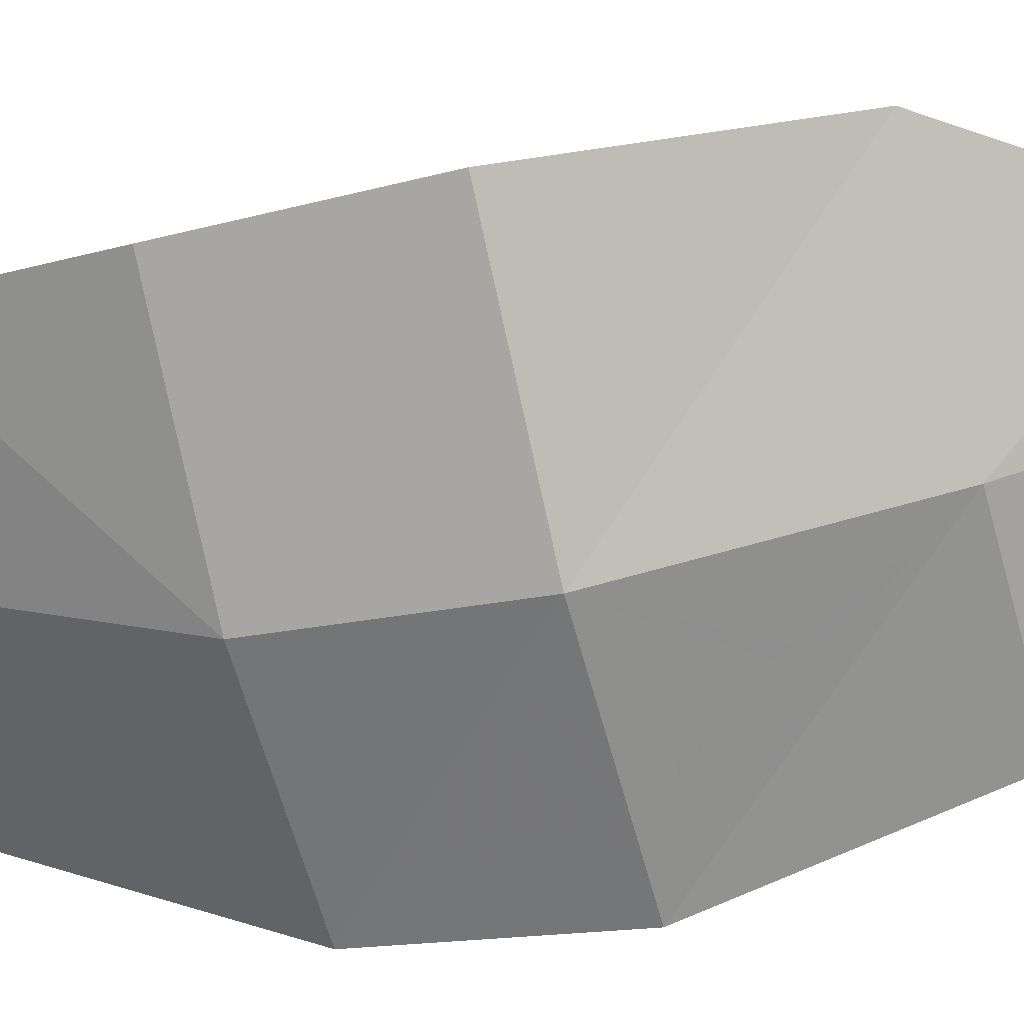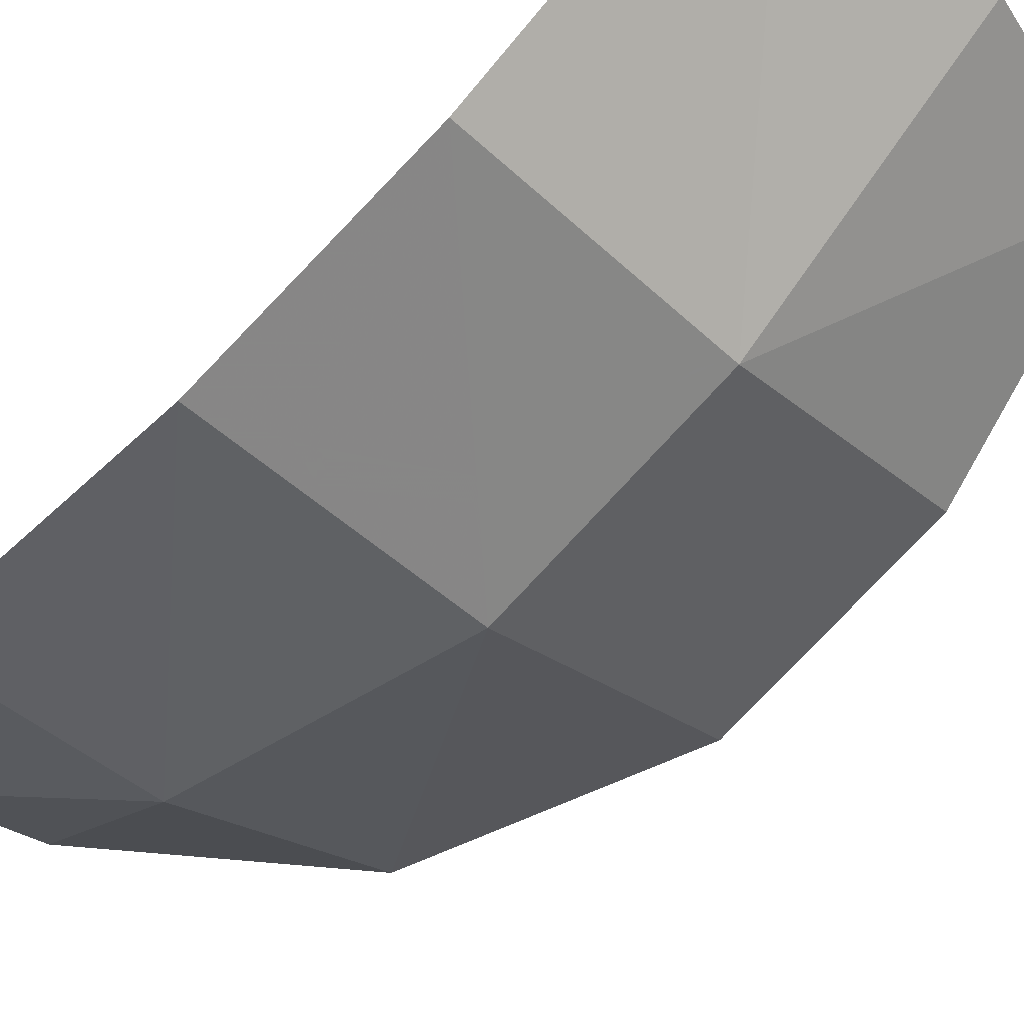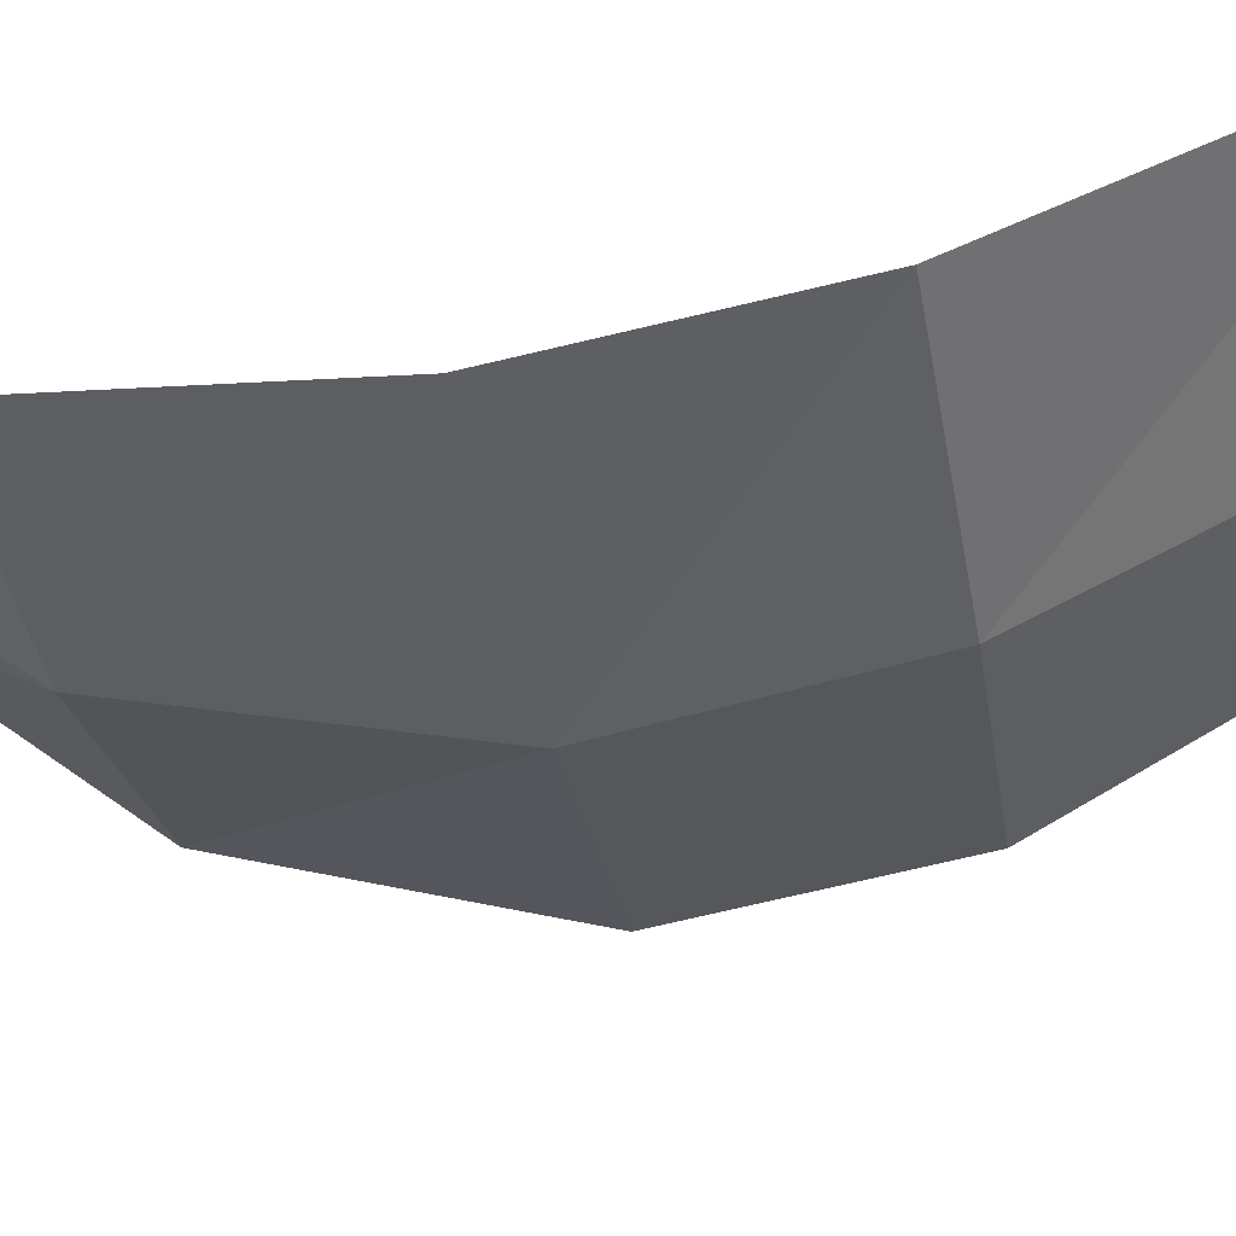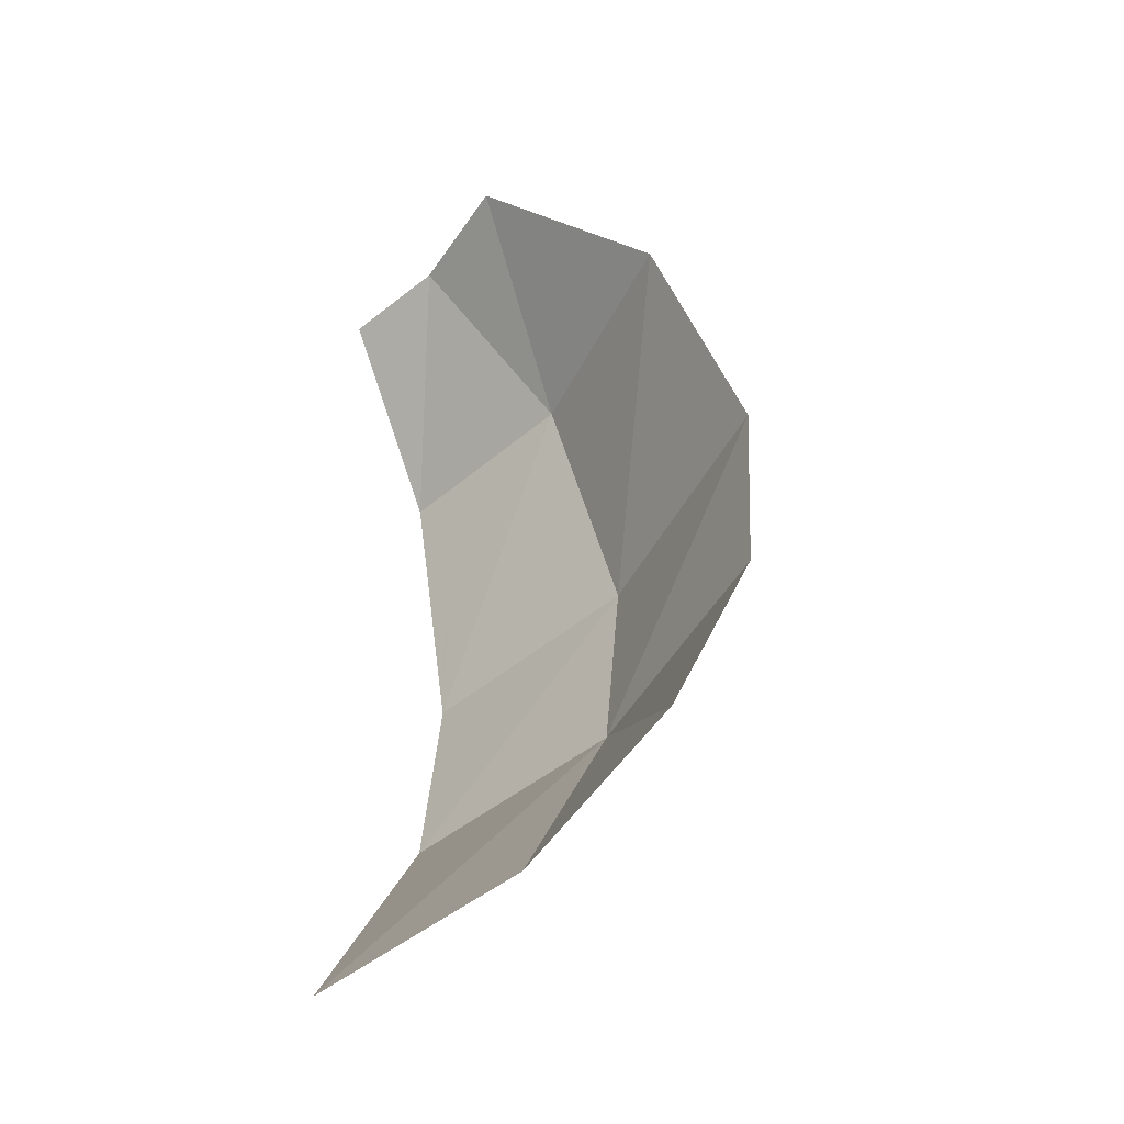
<metadata>
{"format":"obj","ext":"obj","renderer":"f3d","projection":"perspective","resolution":1024,"background":"white","views":[{"elev":-45.6,"azim":105.4,"up":"+Z"},{"elev":-68.1,"azim":-44.4,"up":"+Z"},{"elev":-61.2,"azim":-79.1,"up":"+Z"},{"elev":-48.9,"azim":27.2,"up":"+Y"}]}
</metadata>
<code>
v 0.2721 -1.854 -0.3959
v 0.2574 -1.961 -0.3932
v 0.2424 -1.958 -0.4043
v 0.2448 -1.85 -0.4158
v 0.2251 -2.031 -0.4078
v 0.2028 -2.057 -0.3993
v 0.1843 -2.046 -0.4102
v 0.1694 -2.031 -0.4222
v 0.2521 -2.067 -0.3723
v 0.2449 -2.036 -0.3918
v 0.2598 -2.033 -0.3834
v 0.2622 -2.067 -0.3656
v 0.1494 -2.003 -0.4304
v 0.207 -1.984 -0.4177
v 0.2044 -1.999 -0.4167
v 0.1694 -2.031 -0.4222
v 0.3212 -2.029 -0.3446
v 0.2803 -2.011 -0.3727
v 0.2828 -1.996 -0.3721
v 0.3277 -2.02 -0.3408
v 0.1682 -1.876 -0.4397
v 0.1907 -1.86 -0.4355
v 0.1581 -1.889 -0.4407
v 0.2028 -2.057 -0.3993
v 0.2251 -2.031 -0.4078
v 0.2225 -2.064 -0.3913
v 0.2345 -2.067 -0.3824
v 0.2225 -2.064 -0.3913
v 0.2251 -2.031 -0.4078
v 0.2521 -2.067 -0.3723
v 0.2424 -1.958 -0.4043
v 0.2269 -1.962 -0.4149
v 0.2299 -1.851 -0.4263
v 0.2448 -1.85 -0.4158
v 0.2574 -1.961 -0.3932
v 0.2721 -1.854 -0.3959
v 0.2964 -1.867 -0.377
v 0.3138 -1.888 -0.362
v 0.3138 -1.888 -0.362
v 0.3257 -1.913 -0.3505
v 0.2704 -1.969 -0.383
v 0.2574 -1.961 -0.3932
v 0.2704 -1.969 -0.383
v 0.3257 -1.913 -0.3505
v 0.3298 -1.926 -0.3459
v 0.2772 -1.978 -0.377
v 0.2341 -2.035 -0.3998
v 0.2521 -2.067 -0.3723
v 0.2251 -2.031 -0.4078
v 0.2449 -2.036 -0.3918
v 0.2521 -2.067 -0.3723
v 0.2341 -2.035 -0.3998
v 0.2884 -2.058 -0.3523
v 0.2622 -2.067 -0.3656
v 0.2646 -2.03 -0.3818
v 0.3109 -2.042 -0.3451
v 0.3212 -2.029 -0.3446
v 0.3109 -2.042 -0.3451
v 0.2646 -2.03 -0.3818
v 0.2622 -2.067 -0.3656
v 0.2598 -2.033 -0.3834
v 0.2646 -2.03 -0.3818
v 0.2145 -2.023 -0.4114
v 0.2251 -2.031 -0.4078
v 0.1694 -2.031 -0.4222
v 0.1694 -2.031 -0.4222
v 0.2078 -2.014 -0.4141
v 0.2145 -2.023 -0.4114
v 0.207 -1.984 -0.4177
v 0.1494 -2.003 -0.4304
v 0.1392 -1.978 -0.4359
v 0.1362 -1.95 -0.4397
v 0.2151 -1.971 -0.417
v 0.1362 -1.95 -0.4397
v 0.1407 -1.923 -0.4415
v 0.1581 -1.889 -0.4407
v 0.1362 -1.95 -0.4397
v 0.2151 -1.971 -0.417
v 0.207 -1.984 -0.4177
v 0.2269 -1.962 -0.4149
v 0.1581 -1.889 -0.4407
v 0.1907 -1.86 -0.4355
v 0.2299 -1.851 -0.4263
v 0.2269 -1.962 -0.4149
v 0.2151 -1.971 -0.417
v 0.1581 -1.889 -0.4407
v 0.1694 -2.031 -0.4222
v 0.2044 -1.999 -0.4167
v 0.2078 -2.014 -0.4141
v 0.2772 -1.978 -0.377
v 0.3298 -1.926 -0.3459
v 0.334 -1.939 -0.3423
v 0.3381 -1.966 -0.3377
v 0.2828 -1.996 -0.3721
v 0.3381 -1.966 -0.3377
v 0.3369 -1.994 -0.3366
v 0.3277 -2.02 -0.3408
v 0.2723 -2.024 -0.3771
v 0.3212 -2.029 -0.3446
v 0.2646 -2.03 -0.3818
v 0.2803 -2.011 -0.3727
v 0.3212 -2.029 -0.3446
v 0.2723 -2.024 -0.3771
v 0.2772 -1.978 -0.377
v 0.3381 -1.966 -0.3377
v 0.2828 -1.996 -0.3721
v 0.2646 -2.03 -0.3818
v 0.2449 -2.036 -0.3918
v 0.2341 -2.035 -0.3998
v 0.2251 -2.031 -0.4078
v 0.2704 -1.969 -0.383
v 0.2772 -1.978 -0.377
v 0.2251 -2.031 -0.4078
v 0.2574 -1.961 -0.3932
v 0.207 -1.984 -0.4177
v 0.2151 -1.971 -0.417
v 0.2269 -1.962 -0.4149
v 0.2251 -2.031 -0.4078
v 0.2772 -1.978 -0.377
v 0.2803 -2.011 -0.3727
v 0.2646 -2.03 -0.3818
v 0.2251 -2.031 -0.4078
v 0.2598 -2.033 -0.3834
v 0.2449 -2.036 -0.3918
v 0.2646 -2.03 -0.3818
v 0.2251 -2.031 -0.4078
v 0.2269 -1.962 -0.4149
v 0.2424 -1.958 -0.4043
v 0.2574 -1.961 -0.3932
v 0.207 -1.984 -0.4177
v 0.2251 -2.031 -0.4078
v 0.2145 -2.023 -0.4114
v 0.2044 -1.999 -0.4167
v 0.2044 -1.999 -0.4167
v 0.2145 -2.023 -0.4114
v 0.2078 -2.014 -0.4141
v 0.2772 -1.978 -0.377
v 0.2828 -1.996 -0.3721
v 0.2803 -2.011 -0.3727
v 0.2646 -2.03 -0.3818
v 0.2803 -2.011 -0.3727
v 0.2723 -2.024 -0.3771
v 0.1023 -1.422 -0.2462
v 0.1903 -1.583 -0.3651
v 0 -1.579 -0.4215
v 0.1903 -1.583 -0.3651
v 0.1023 -1.422 -0.2462
v 0.2054 -1.426 -0.1852
v 0.2069 -2.268 -0.2899
v 0 -2.294 -0.3215
v 0.2028 -2.057 -0.3993
v 0.2225 -2.064 -0.3913
v 0.4317 -1.824 -0.2858
v 0.2964 -1.867 -0.377
v 0.2721 -1.854 -0.3959
v 0.2306 -1.824 -0.4292
v 0.1494 -2.003 -0.4304
v 0 -2.031 -0.466
v 0.1392 -1.978 -0.4359
v 0.4317 -1.824 -0.2858
v 0.2306 -1.824 -0.4292
v 0.3682 -1.59 -0.231
v 0 -1.823 -0.4928
v 0.02056 -1.805 -0.4814
v 0.038 -1.814 -0.4795
v 0.04614 -1.823 -0.48
v 0 -1.425 -0.2705
v 0.1023 -1.422 -0.2462
v 0 -1.579 -0.4215
v 0.3682 -1.59 -0.231
v 0.1903 -1.583 -0.3651
v 0.2054 -1.426 -0.1852
v 0 -2.031 -0.466
v 0.1694 -2.031 -0.4222
v 0.1843 -2.046 -0.4102
v 0 -2.294 -0.3215
v 0.423 -2.027 -0.2776
v 0.3381 -1.966 -0.3377
v 0.334 -1.939 -0.3423
v 0.4317 -1.824 -0.2858
v 0.07691 -1.848 -0.4684
v 0.08479 -1.846 -0.4665
v 0.1581 -1.889 -0.4407
v 0 -2.031 -0.466
v 0.1903 -1.583 -0.3651
v 0.3682 -1.59 -0.231
v 0.2306 -1.824 -0.4292
v 0 -1.803 -0.4869
v 0.01478 -1.805 -0.4828
v 0 -1.823 -0.4928
v 0.0846 -1.802 -0.4629
v 0.1152 -1.724 -0.43
v 0.1262 -1.723 -0.4266
v 0.09115 -1.816 -0.4653
v 0.0648 -1.674 -0.4295
v 0.08686 -1.685 -0.4262
v 0.09509 -1.703 -0.429
v 0.04726 -1.677 -0.4357
v 0 -1.579 -0.4215
v 0.04653 -1.64 -0.4253
v 0.009445 -1.66 -0.4425
v 0 -1.662 -0.4457
v 0.3721 -2.23 -0.2144
v 0.2884 -2.058 -0.3523
v 0.3109 -2.042 -0.3451
v 0.423 -2.027 -0.2776
v 0.2299 -1.851 -0.4263
v 0.1907 -1.86 -0.4355
v 0.2306 -1.824 -0.4292
v 0.2521 -2.067 -0.3723
v 0.3721 -2.23 -0.2144
v 0.2069 -2.268 -0.2899
v 0.2345 -2.067 -0.3824
v 0.3298 -1.926 -0.3459
v 0.3257 -1.913 -0.3505
v 0.4317 -1.824 -0.2858
v 0.3257 -1.913 -0.3505
v 0.3138 -1.888 -0.362
v 0.4317 -1.824 -0.2858
v 0.2306 -1.824 -0.4292
v 0.2448 -1.85 -0.4158
v 0.2299 -1.851 -0.4263
v 0.2448 -1.85 -0.4158
v 0.2306 -1.824 -0.4292
v 0.2721 -1.854 -0.3959
v 0.4317 -1.824 -0.2858
v 0.3138 -1.888 -0.362
v 0.2964 -1.867 -0.377
v 0 -2.031 -0.466
v 0.1581 -1.889 -0.4407
v 0.1407 -1.923 -0.4415
v 0 -2.031 -0.466
v 0.1407 -1.923 -0.4415
v 0.1362 -1.95 -0.4397
v 0.1494 -2.003 -0.4304
v 0.1694 -2.031 -0.4222
v 0 -2.031 -0.466
v 0 -2.031 -0.466
v 0.1362 -1.95 -0.4397
v 0.1392 -1.978 -0.4359
v 0.02056 -1.805 -0.4814
v 0 -1.823 -0.4928
v 0.01478 -1.805 -0.4828
v 0.1843 -2.046 -0.4102
v 0.2028 -2.057 -0.3993
v 0 -2.294 -0.3215
v 0.4317 -1.824 -0.2858
v 0.334 -1.939 -0.3423
v 0.3298 -1.926 -0.3459
v 0.423 -2.027 -0.2776
v 0.3212 -2.029 -0.3446
v 0.3277 -2.02 -0.3408
v 0.423 -2.027 -0.2776
v 0.3277 -2.02 -0.3408
v 0.3369 -1.994 -0.3366
v 0.423 -2.027 -0.2776
v 0.3369 -1.994 -0.3366
v 0.3381 -1.966 -0.3377
v 0 -2.031 -0.466
v 0 -1.823 -0.4928
v 0.06429 -1.843 -0.4725
v 0.07691 -1.848 -0.4684
v 0 -1.823 -0.4928
v 0.04614 -1.823 -0.48
v 0.06429 -1.843 -0.4725
v 0.09216 -1.823 -0.4673
v 0.2306 -1.824 -0.4292
v 0.1907 -1.86 -0.4355
v 0.09316 -1.831 -0.4661
v 0.09316 -1.831 -0.4661
v 0.1907 -1.86 -0.4355
v 0.1682 -1.876 -0.4397
v 0.09072 -1.84 -0.4656
v 0.1581 -1.889 -0.4407
v 0.08479 -1.846 -0.4665
v 0.09072 -1.84 -0.4656
v 0.1682 -1.876 -0.4397
v 0.2306 -1.824 -0.4292
v 0.09216 -1.823 -0.4673
v 0.09115 -1.816 -0.4653
v 0.1262 -1.723 -0.4266
v 0.1229 -1.668 -0.4103
v 0.1903 -1.583 -0.3651
v 0.1351 -1.686 -0.4125
v 0.1903 -1.583 -0.3651
v 0.2306 -1.824 -0.4292
v 0.1384 -1.706 -0.4177
v 0.1351 -1.686 -0.4125
v 0.1152 -1.724 -0.43
v 0.0846 -1.802 -0.4629
v 0.07337 -1.789 -0.4617
v 0.1053 -1.719 -0.4311
v 0.2306 -1.824 -0.4292
v 0.1262 -1.723 -0.4266
v 0.1348 -1.716 -0.4221
v 0.1053 -1.719 -0.4311
v 0.07337 -1.789 -0.4617
v 0.04399 -1.768 -0.4632
v 0.09847 -1.711 -0.4304
v 0.09847 -1.711 -0.4304
v 0.04399 -1.768 -0.4632
v 0.09509 -1.703 -0.429
v 0.1384 -1.706 -0.4177
v 0.2306 -1.824 -0.4292
v 0.1348 -1.716 -0.4221
v 0.01654 -1.724 -0.459
v 0.09509 -1.703 -0.429
v 0.04399 -1.768 -0.4632
v 0.0174 -1.749 -0.4659
v 0.0174 -1.749 -0.4659
v 0.04399 -1.768 -0.4632
v 0.02489 -1.76 -0.4667
v 0.02008 -1.755 -0.4669
v 0.09509 -1.703 -0.429
v 0.01654 -1.724 -0.459
v 0.02155 -1.7 -0.4504
v 0.03115 -1.685 -0.4431
v 0.03115 -1.685 -0.4431
v 0.04726 -1.677 -0.4357
v 0.09509 -1.703 -0.429
v 0.08686 -1.685 -0.4262
v 0.0648 -1.674 -0.4295
v 0.07756 -1.676 -0.4264
v 0.1004 -1.647 -0.4111
v 0.1903 -1.583 -0.3651
v 0.1229 -1.668 -0.4103
v 0.1903 -1.583 -0.3651
v 0.1004 -1.647 -0.4111
v 0.07427 -1.637 -0.4161
v 0 -1.579 -0.4215
v 0 -1.579 -0.4215
v 0.07427 -1.637 -0.4161
v 0.04653 -1.64 -0.4253
v 0.2622 -2.067 -0.3656
v 0.3721 -2.23 -0.2144
v 0.2521 -2.067 -0.3723
v 0.2884 -2.058 -0.3523
v 0.3721 -2.23 -0.2144
v 0.2622 -2.067 -0.3656
v 0.3109 -2.042 -0.3451
v 0.3212 -2.029 -0.3446
v 0.423 -2.027 -0.2776
v 0.2225 -2.064 -0.3913
v 0.2345 -2.067 -0.3824
v 0.2069 -2.268 -0.2899
v 0.038 -1.814 -0.4795
v 0.04399 -1.768 -0.4632
v 0.07337 -1.789 -0.4617
v 0.04614 -1.823 -0.48
v 0.1384 -1.706 -0.4177
v 0.09847 -1.711 -0.4304
v 0.09509 -1.703 -0.429
v 0.1351 -1.686 -0.4125
v 0.009445 -1.66 -0.4425
v 0.03115 -1.685 -0.4431
v 0.02155 -1.7 -0.4504
v 0 -1.662 -0.4457
v 0.09316 -1.831 -0.4661
v 0.07691 -1.848 -0.4684
v 0.06429 -1.843 -0.4725
v 0.09216 -1.823 -0.4673
v 0.09115 -1.816 -0.4653
v 0.09216 -1.823 -0.4673
v 0.04614 -1.823 -0.48
v 0.0846 -1.802 -0.4629
v 0.0846 -1.802 -0.4629
v 0.04614 -1.823 -0.48
v 0.07337 -1.789 -0.4617
v 0.02056 -1.805 -0.4814
v 0.01478 -1.805 -0.4828
v 0.04399 -1.768 -0.4632
v 0.04399 -1.768 -0.4632
v 0.038 -1.814 -0.4795
v 0.02056 -1.805 -0.4814
v 0.1351 -1.686 -0.4125
v 0.09509 -1.703 -0.429
v 0.1229 -1.668 -0.4103
v 0.1384 -1.706 -0.4177
v 0.1348 -1.716 -0.4221
v 0.1053 -1.719 -0.4311
v 0.09847 -1.711 -0.4304
v 0.1053 -1.719 -0.4311
v 0.1348 -1.716 -0.4221
v 0.1262 -1.723 -0.4266
v 0.1152 -1.724 -0.43
v 0.02489 -1.76 -0.4667
v 0.04399 -1.768 -0.4632
v 0.01478 -1.805 -0.4828
v 0 -1.803 -0.4869
v 0.01654 -1.724 -0.459
v 0 -1.803 -0.4869
v 0 -1.662 -0.4457
v 0.02155 -1.7 -0.4504
v 0.04726 -1.677 -0.4357
v 0.009445 -1.66 -0.4425
v 0.04653 -1.64 -0.4253
v 0.0648 -1.674 -0.4295
v 0.0648 -1.674 -0.4295
v 0.04653 -1.64 -0.4253
v 0.07427 -1.637 -0.4161
v 0.07756 -1.676 -0.4264
v 0.07756 -1.676 -0.4264
v 0.07427 -1.637 -0.4161
v 0.1004 -1.647 -0.4111
v 0.08686 -1.685 -0.4262
v 0.08686 -1.685 -0.4262
v 0.1004 -1.647 -0.4111
v 0.1229 -1.668 -0.4103
v 0.09509 -1.703 -0.429
v 0.02008 -1.755 -0.4669
v 0.02489 -1.76 -0.4667
v 0 -1.803 -0.4869
v 0 -1.803 -0.4869
v 0.0174 -1.749 -0.4659
v 0.02008 -1.755 -0.4669
v 0 -1.803 -0.4869
v 0.01654 -1.724 -0.459
v 0.0174 -1.749 -0.4659
v 0.03115 -1.685 -0.4431
v 0.009445 -1.66 -0.4425
v 0.04726 -1.677 -0.4357
v 0.06429 -1.843 -0.4725
v 0.04614 -1.823 -0.48
v 0.09216 -1.823 -0.4673
v 0.07691 -1.848 -0.4684
v 0.09316 -1.831 -0.4661
v 0.09072 -1.84 -0.4656
v 0.08479 -1.846 -0.4665
g mesh7366315
f 1 2 3
f 3 4 1
f 5 6 7
f 7 8 5
f 9 10 11
f 11 12 9
f 13 14 15
f 15 16 13
f 17 18 19
f 19 20 17
f 21 22 23
f 24 25 26
f 27 28 29
f 29 30 27
f 31 32 33
f 33 34 31
f 35 36 37
f 37 38 35
f 39 40 41
f 41 42 39
f 43 44 45
f 45 46 43
f 47 48 49
f 50 51 52
f 53 54 55
f 55 56 53
f 57 58 59
f 60 61 62
f 63 64 65
f 66 67 68
f 69 70 71
f 71 72 69
f 73 74 75
f 75 76 73
f 77 78 79
f 80 81 82
f 82 83 80
f 84 85 86
f 87 88 89
f 90 91 92
f 92 93 90
f 94 95 96
f 96 97 94
f 98 99 100
f 101 102 103
f 104 105 106
g mesh7366316
f 107 108 109
f 109 110 107
f 111 112 113
f 113 114 111
f 115 116 117
f 117 118 115
f 119 120 121
f 121 122 119
f 123 124 125
f 126 127 128
f 128 129 126
f 130 131 132
f 132 133 130
f 134 135 136
f 137 138 139
f 140 141 142
g mesh7366317
f 143 144 145
f 146 147 148
f 149 150 151
f 151 152 149
f 153 154 155
f 155 156 153
f 157 158 159
f 160 161 162
f 163 164 165
f 165 166 163
f 167 168 169
f 170 171 172
f 173 174 175
f 175 176 173
f 177 178 179
f 179 180 177
f 181 182 183
f 183 184 181
f 185 186 187
f 188 189 190
f 191 192 193
f 193 194 191
f 195 196 197
f 197 198 195
f 199 200 201
f 201 202 199
f 203 204 205
f 205 206 203
f 207 208 209
f 210 211 212
f 212 213 210
f 214 215 216
f 217 218 219
f 220 221 222
f 223 224 225
f 226 227 228
f 229 230 231
f 232 233 234
f 235 236 237
f 238 239 240
f 241 242 243
f 244 245 246
f 247 248 249
f 250 251 252
f 253 254 255
f 256 257 258
f 259 260 261
f 261 262 259
f 263 264 265
f 266 267 268
f 268 269 266
f 270 271 272
f 272 273 270
f 274 275 276
f 276 277 274
f 278 279 280
f 280 281 278
f 282 283 284
f 285 286 287
f 287 288 285
f 289 290 291
f 291 292 289
f 293 294 295
f 296 297 298
f 298 299 296
f 300 301 302
f 303 304 305
f 306 307 308
f 308 309 306
f 310 311 312
f 312 313 310
f 314 315 316
f 316 317 314
f 318 319 320
f 321 322 323
f 324 325 326
f 327 328 329
f 329 330 327
f 331 332 333
f 334 335 336
f 337 338 339
f 340 341 342
f 343 344 345
g mesh7366318
f 346 347 348
f 348 349 346
f 350 351 352
f 352 353 350
f 354 355 356
f 356 357 354
f 358 359 360
f 360 361 358
f 362 363 364
f 364 365 362
f 366 367 368
f 369 370 371
f 372 373 374
f 375 376 377
f 378 379 380
f 380 381 378
f 382 383 384
f 384 385 382
f 386 387 388
f 388 389 386
f 390 391 392
f 392 393 390
f 394 395 396
f 396 397 394
f 398 399 400
f 400 401 398
f 402 403 404
f 404 405 402
f 406 407 408
f 408 409 406
f 410 411 412
f 413 414 415
f 416 417 418
f 419 420 421
f 422 423 424
f 425 426 427
f 427 428 425

</code>
